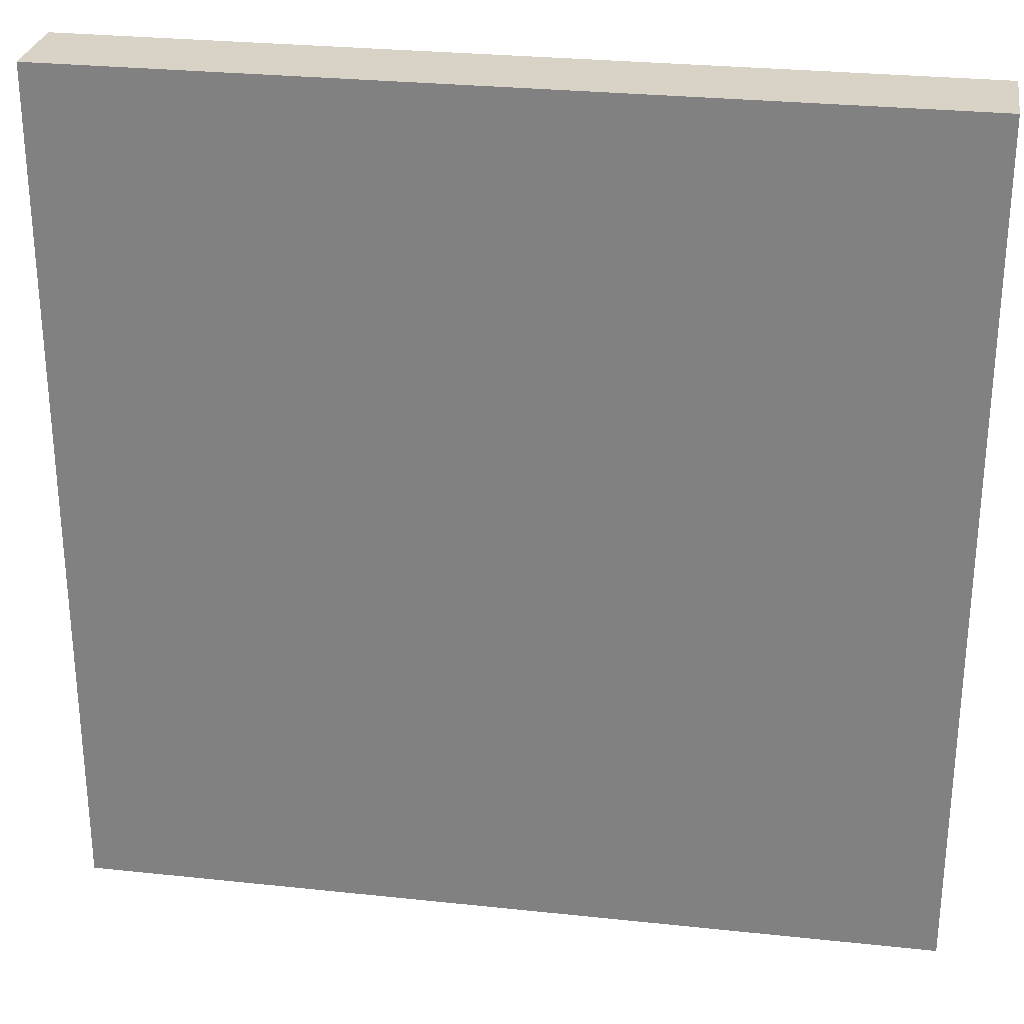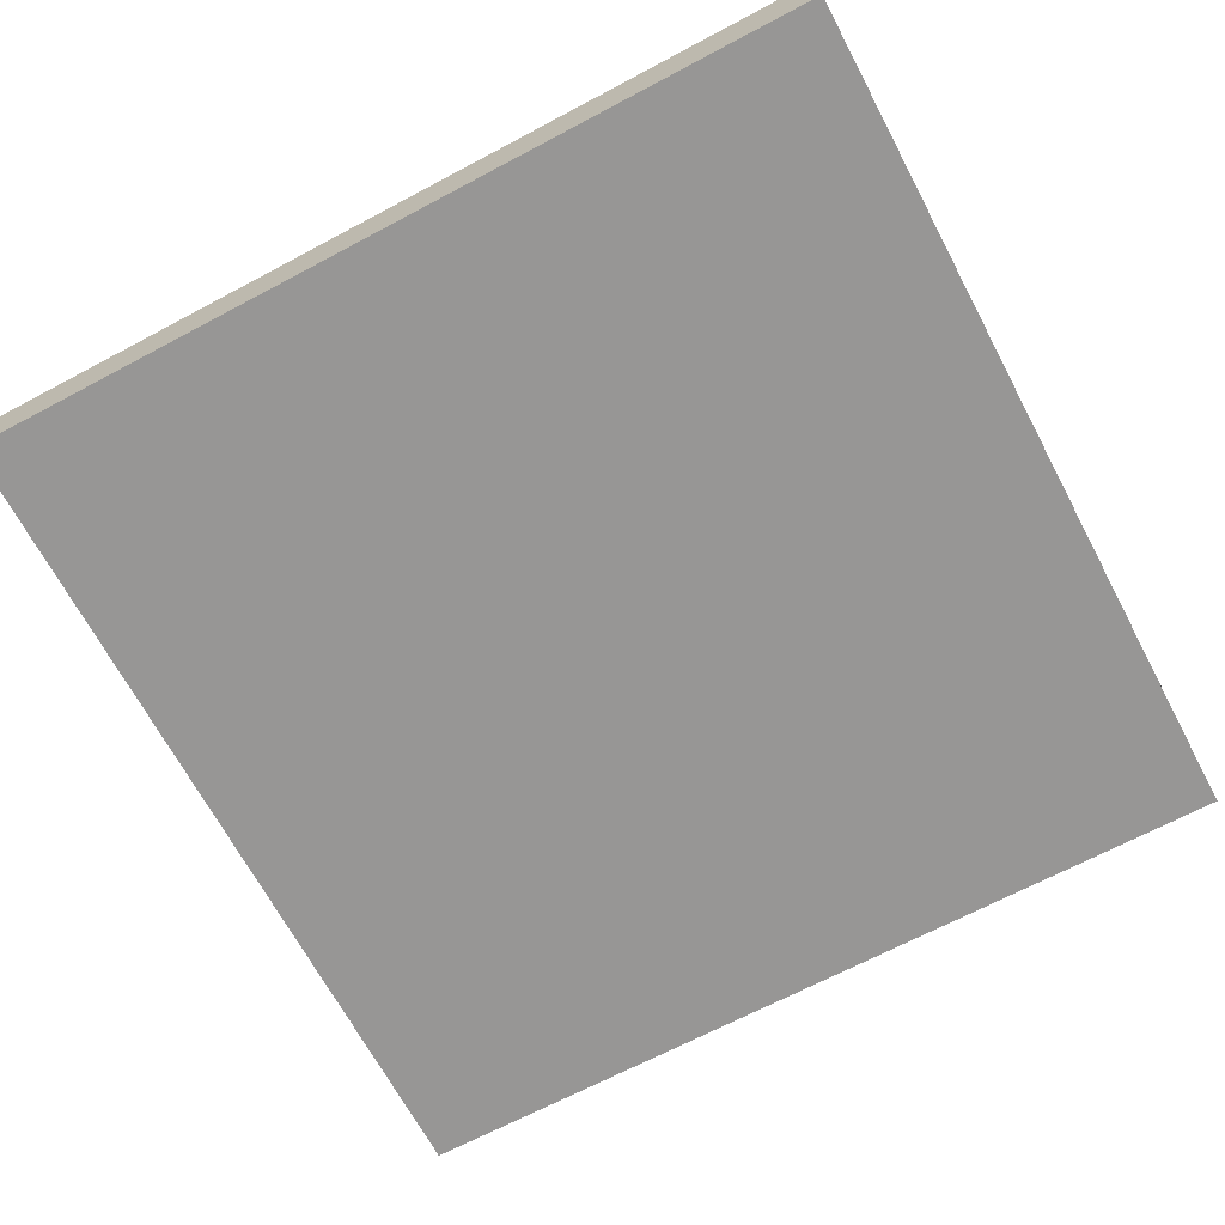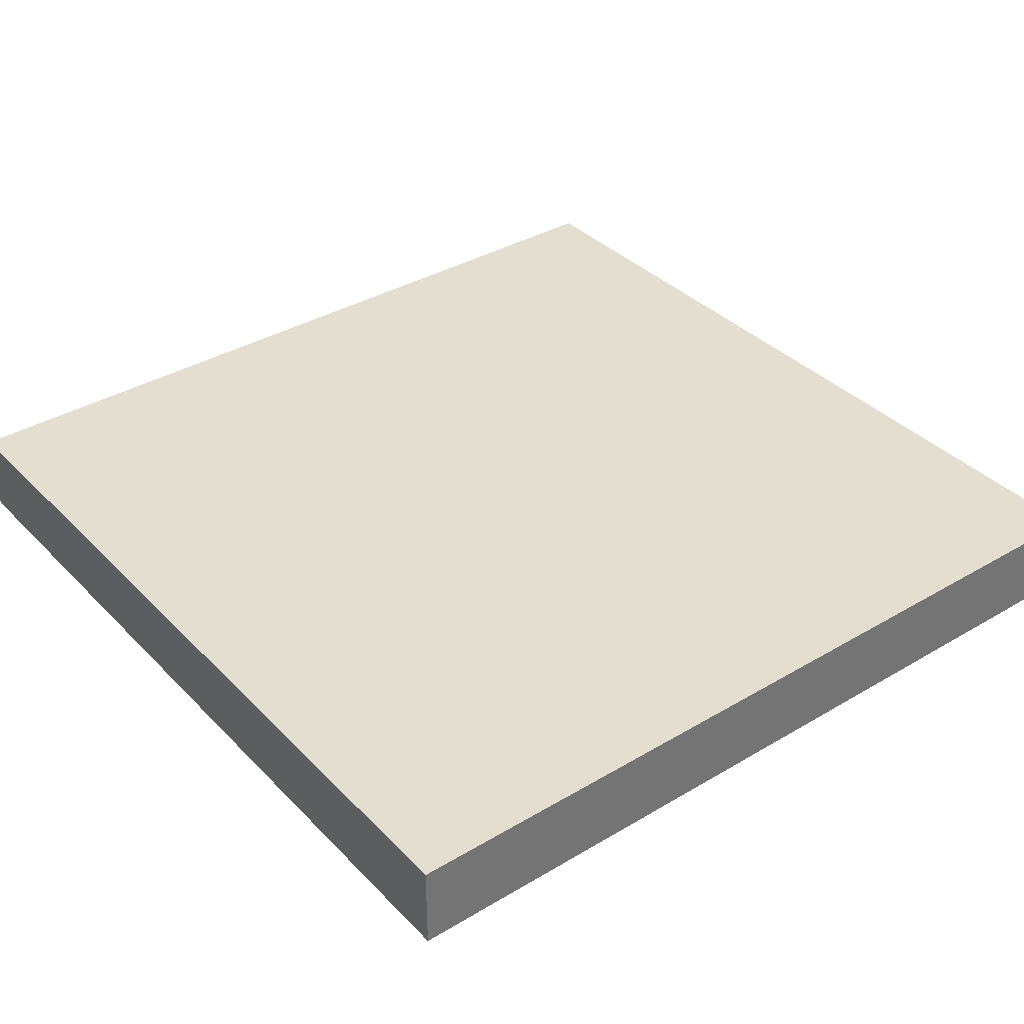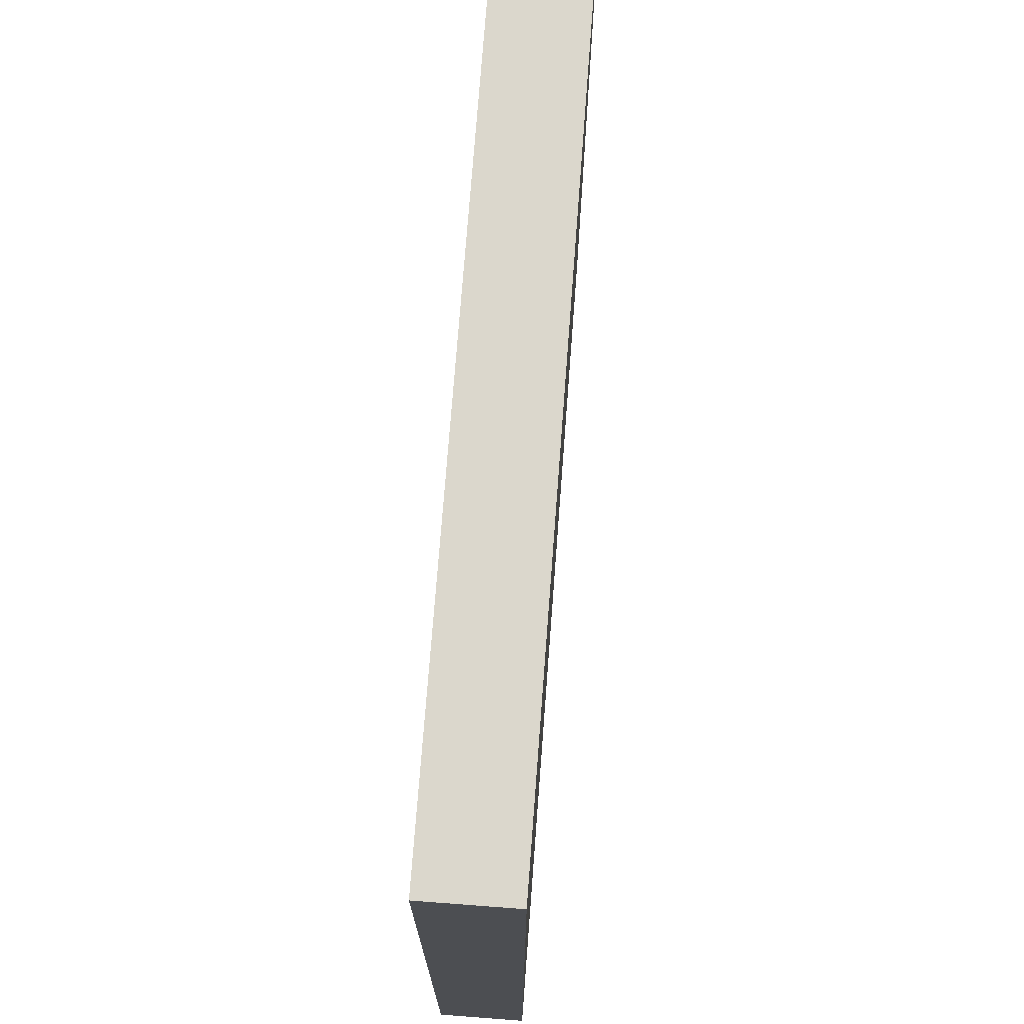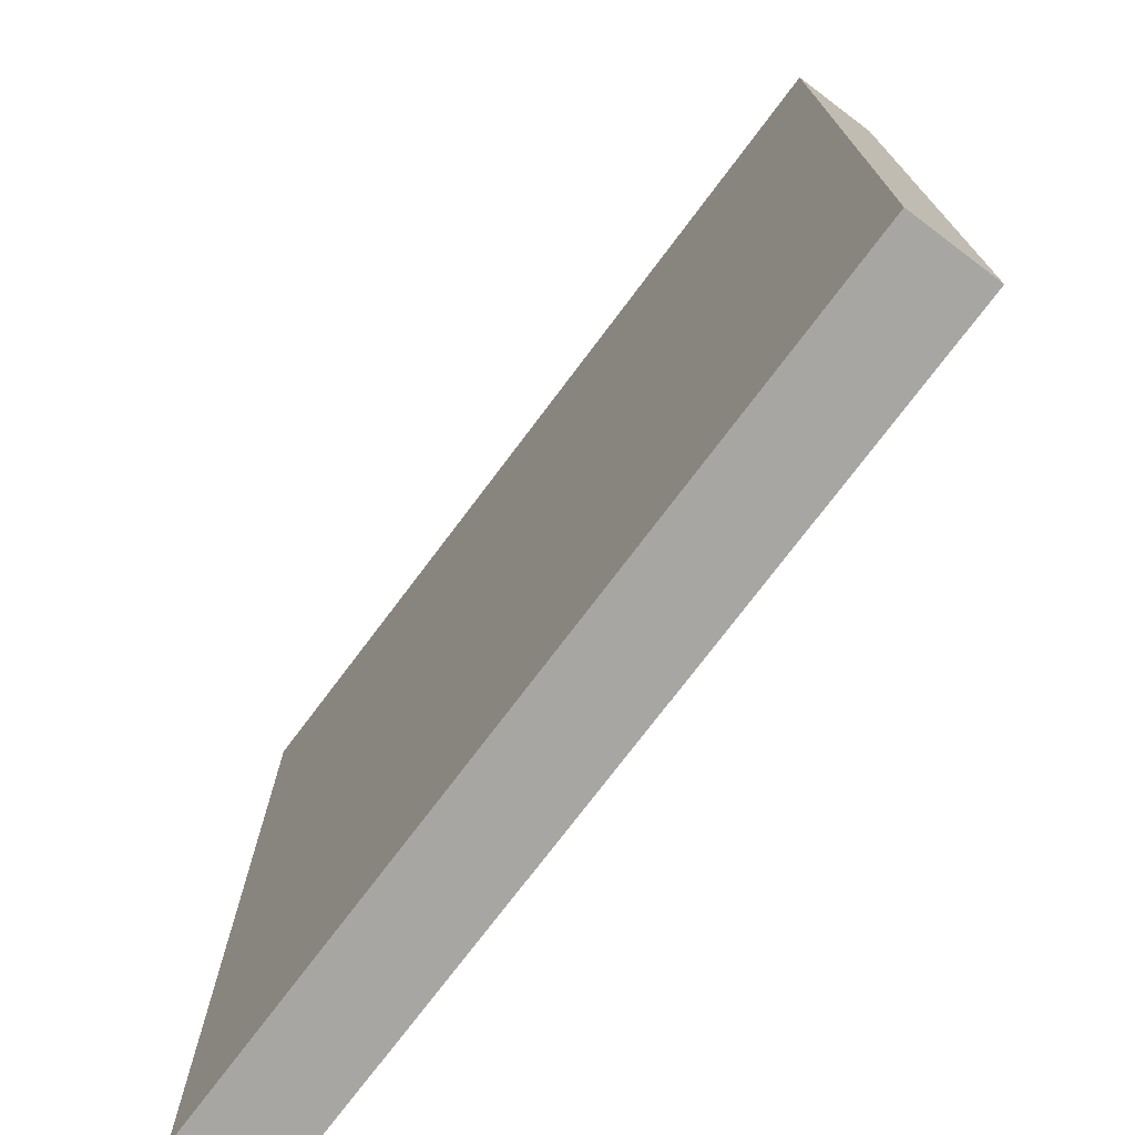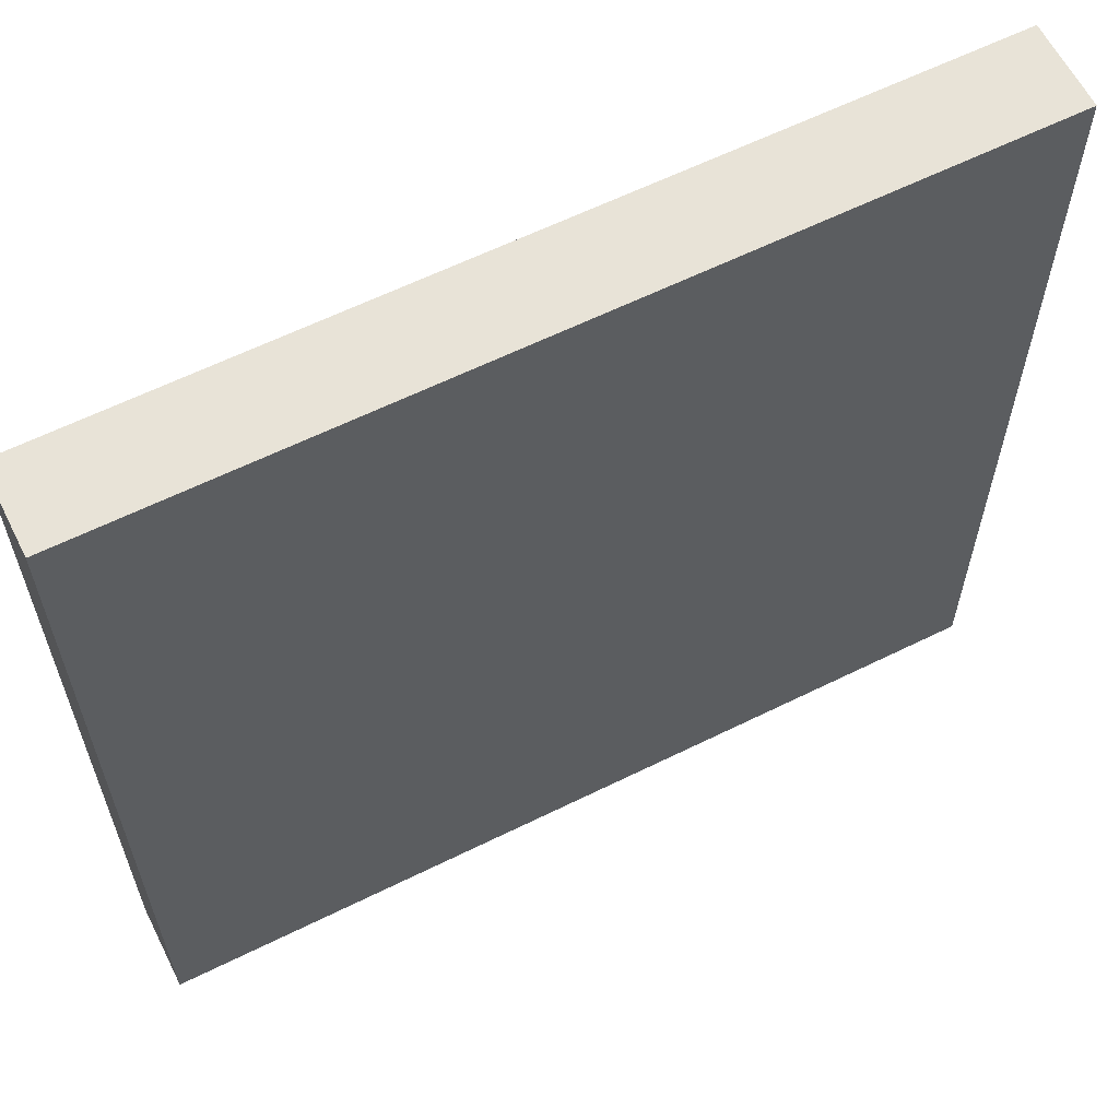
<metadata>
{"format":"obj","ext":"obj","renderer":"f3d","projection":"perspective","resolution":1024,"background":"white","views":[{"elev":28.1,"azim":-170.8,"up":"+Y"},{"elev":-68.0,"azim":-152.0,"up":"+Z"},{"elev":36.4,"azim":-37.7,"up":"+Z"},{"elev":73.2,"azim":94.3,"up":"+Y"},{"elev":-74.3,"azim":-126.9,"up":"+Y"},{"elev":61.6,"azim":153.3,"up":"+Y"}]}
</metadata>
<code>
g default
v -0.05312 -0.4939 -0.07185
v -0.05312 -0.4939 0.02815
v -0.05312 0.5061 0.02815
v -0.05312 0.5061 -0.07185
v 0.9458 -0.4939 -0.07185
v 0.9458 -0.4939 0.02815
v 0.9458 0.5061 0.02815
v -0.05312 0.006099 0.02815
v 0.9458 0.5061 -0.07185
v -0.05312 0.006099 -0.07185
v 0.9458 0.006099 0.02815
v 0.9458 0.006099 -0.07185
g pasted__pasted__pasted__polySurface10 pasted__pasted__pasted__pasted__group1_pasted__pasted__group_pasted__pasted__pasted__pCube1 pasted__pasted__group30 pasted__group31 group43
f 11 7 3 8 2 6
f 12 5 1 10 4 9
f 8 3 4 10 1 2
f 3 7 9 4
f 12 9 7 11 6 5
f 1 5 6 2

</code>
